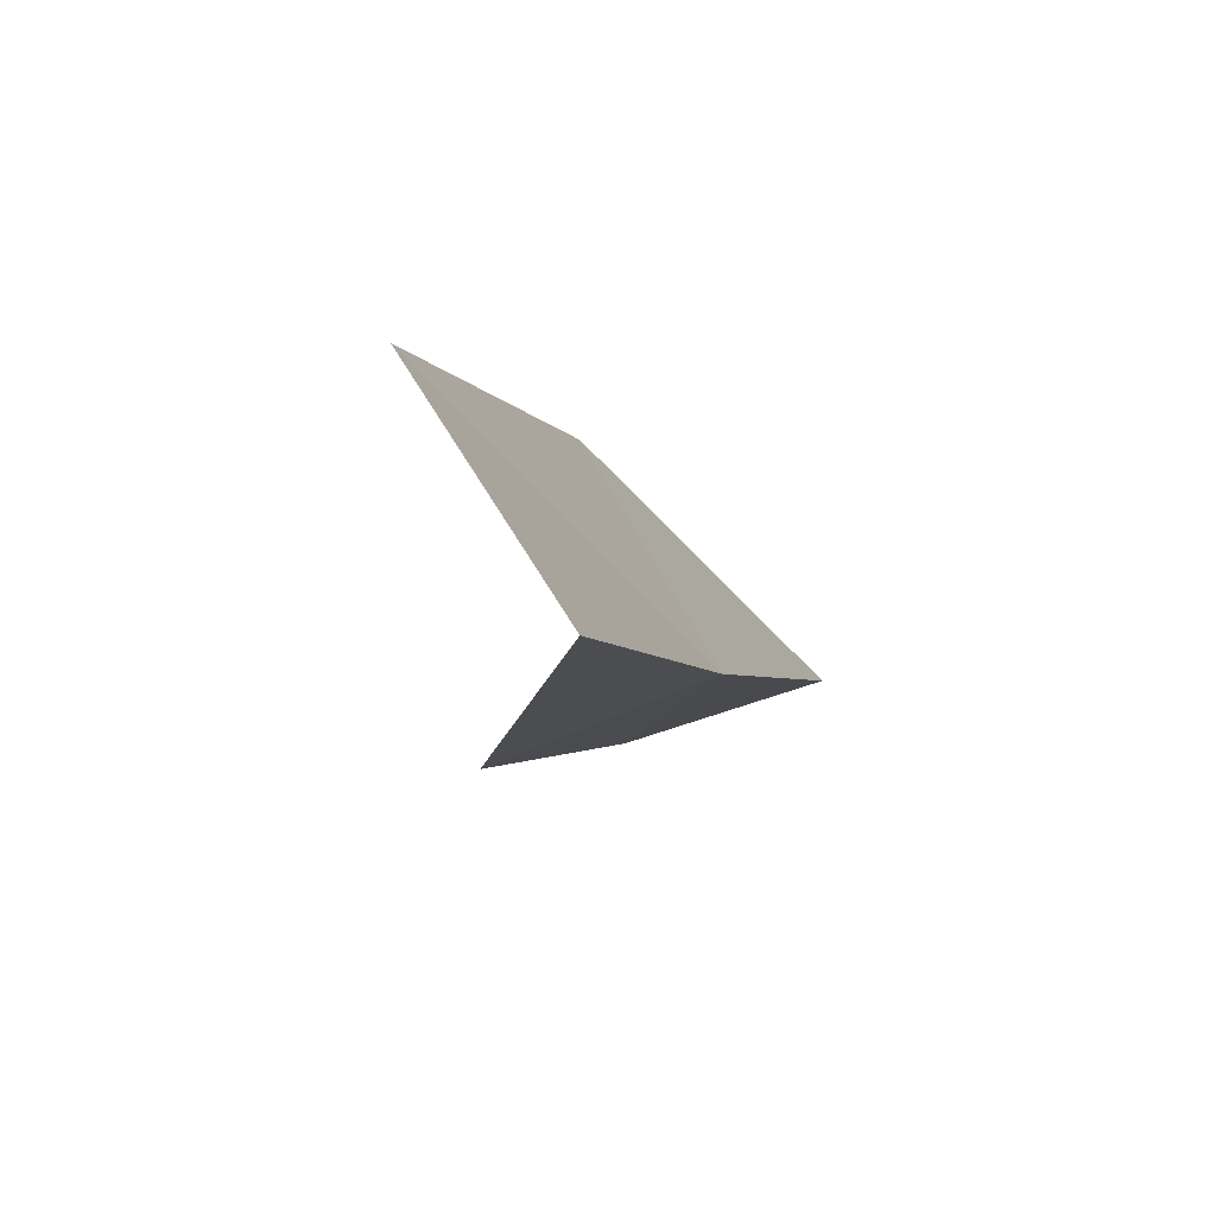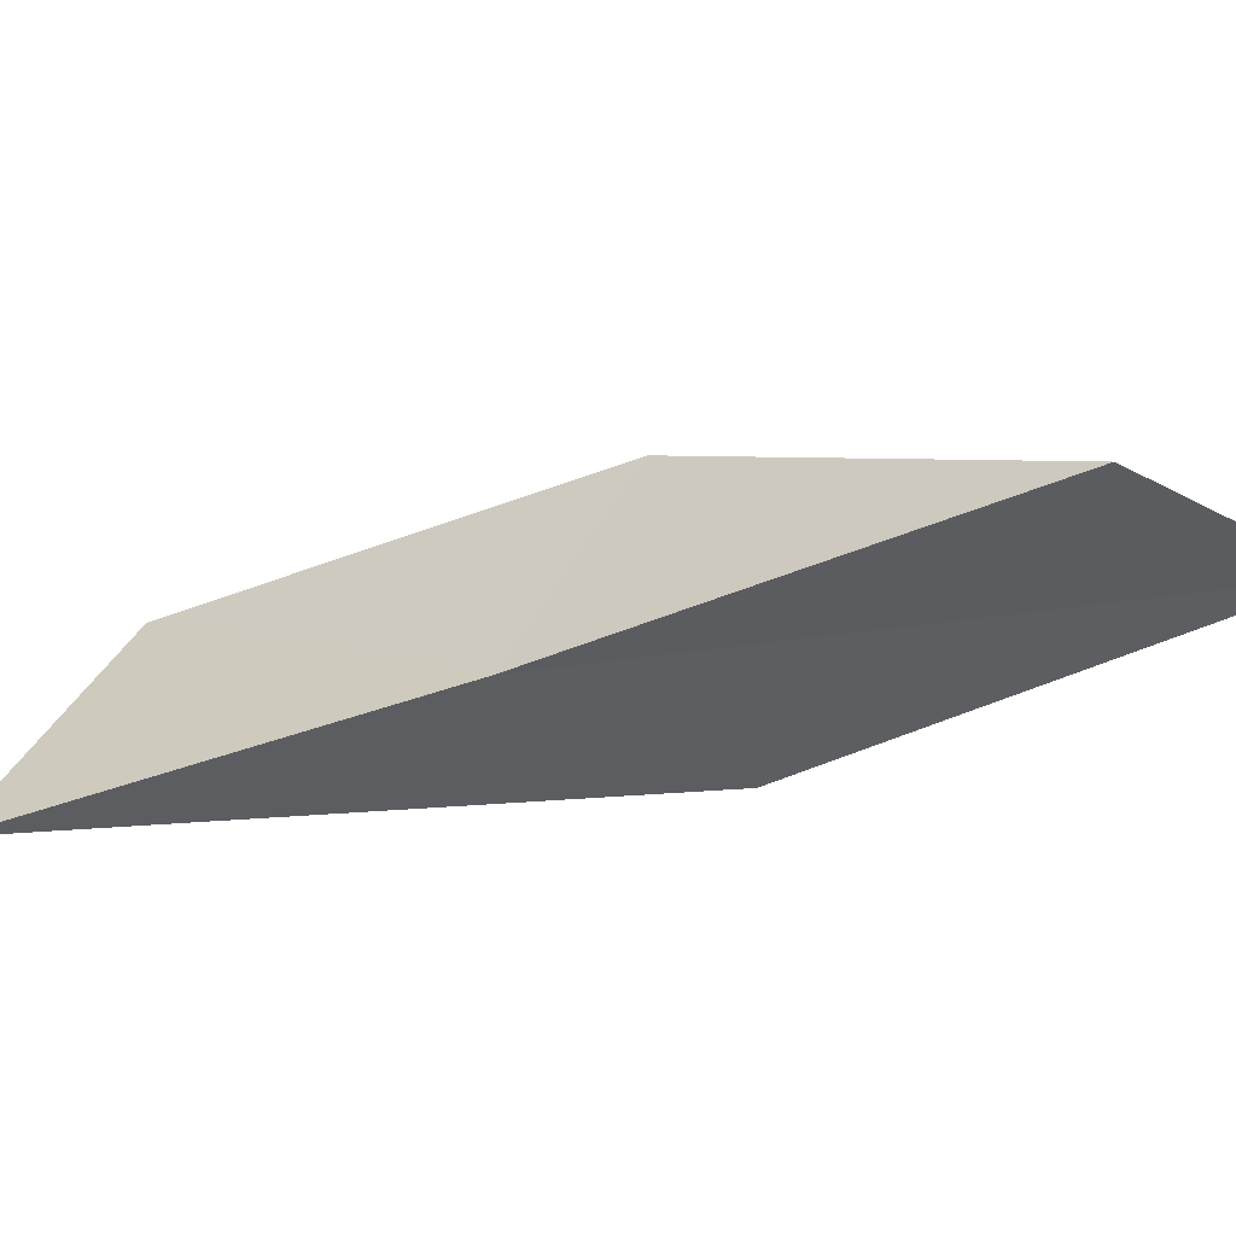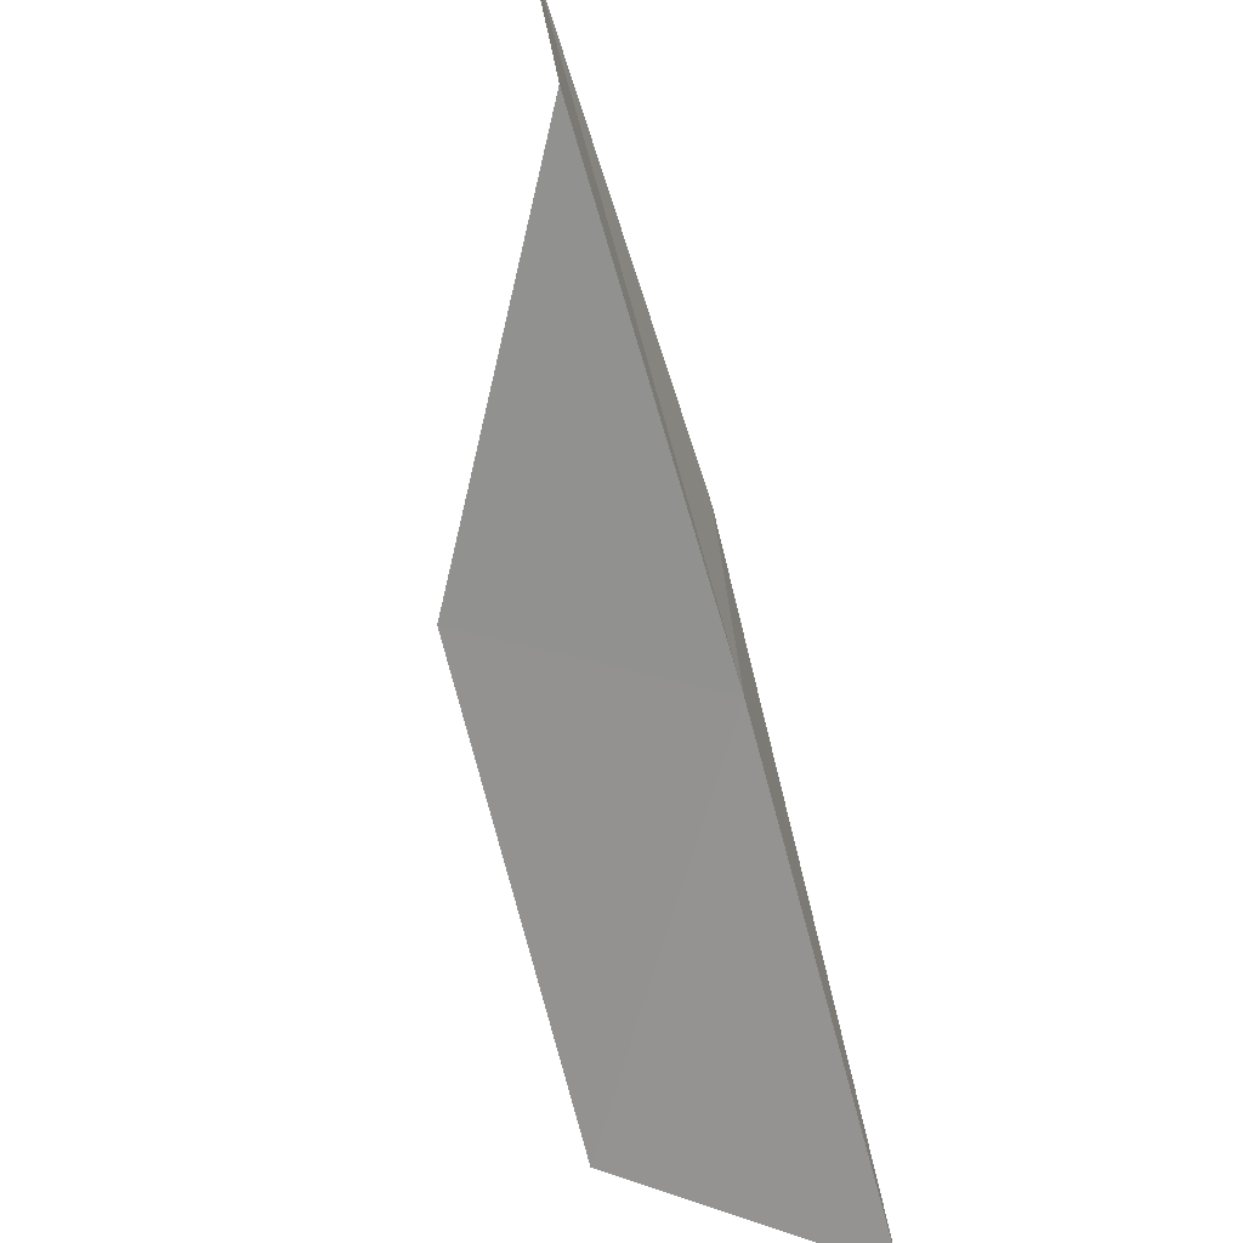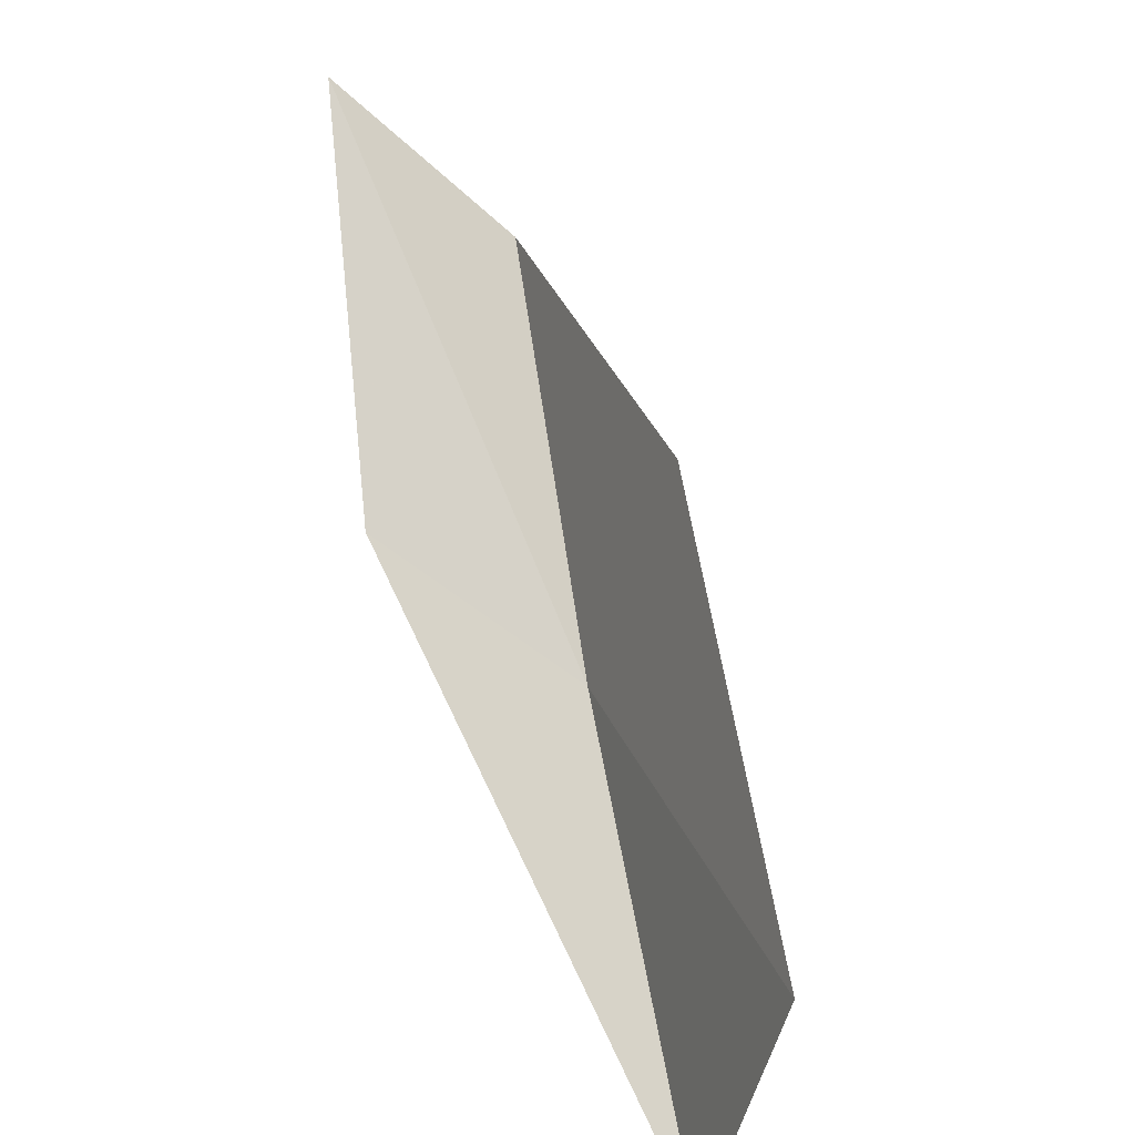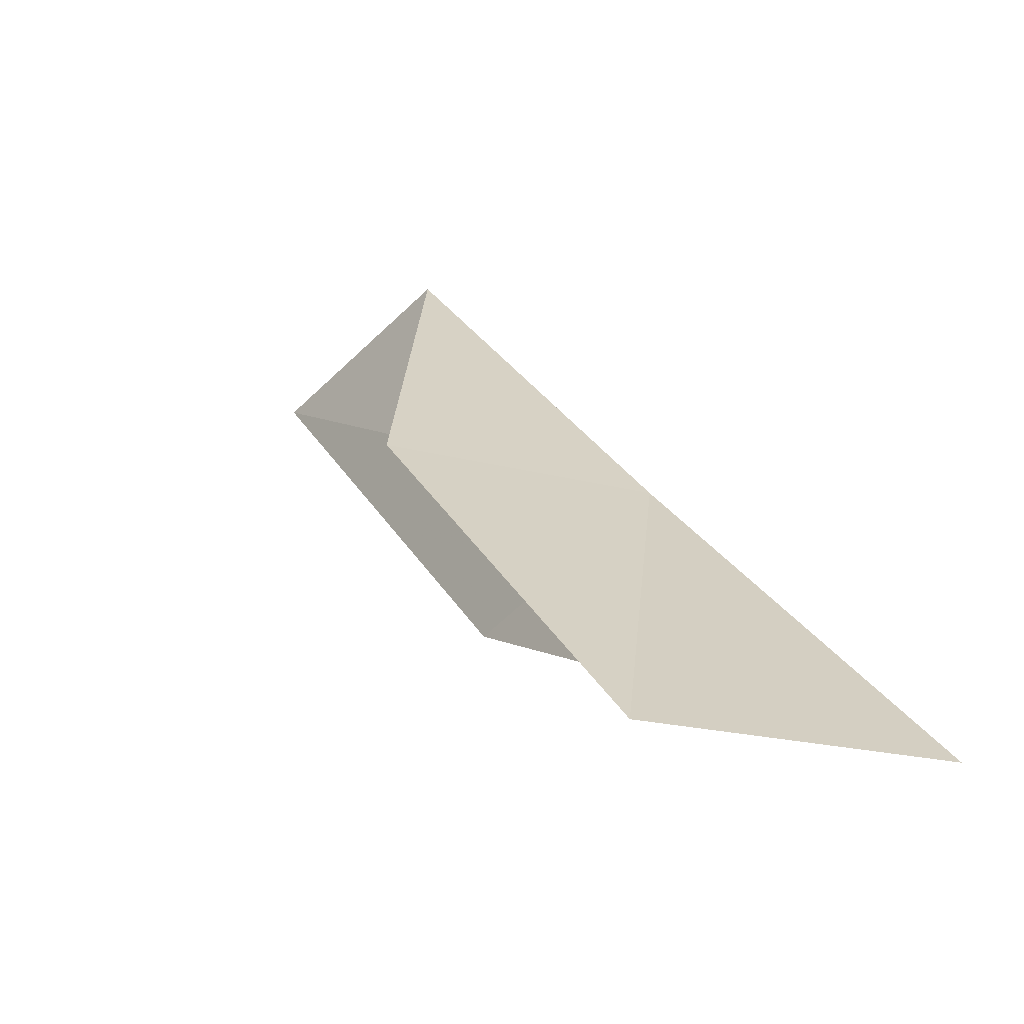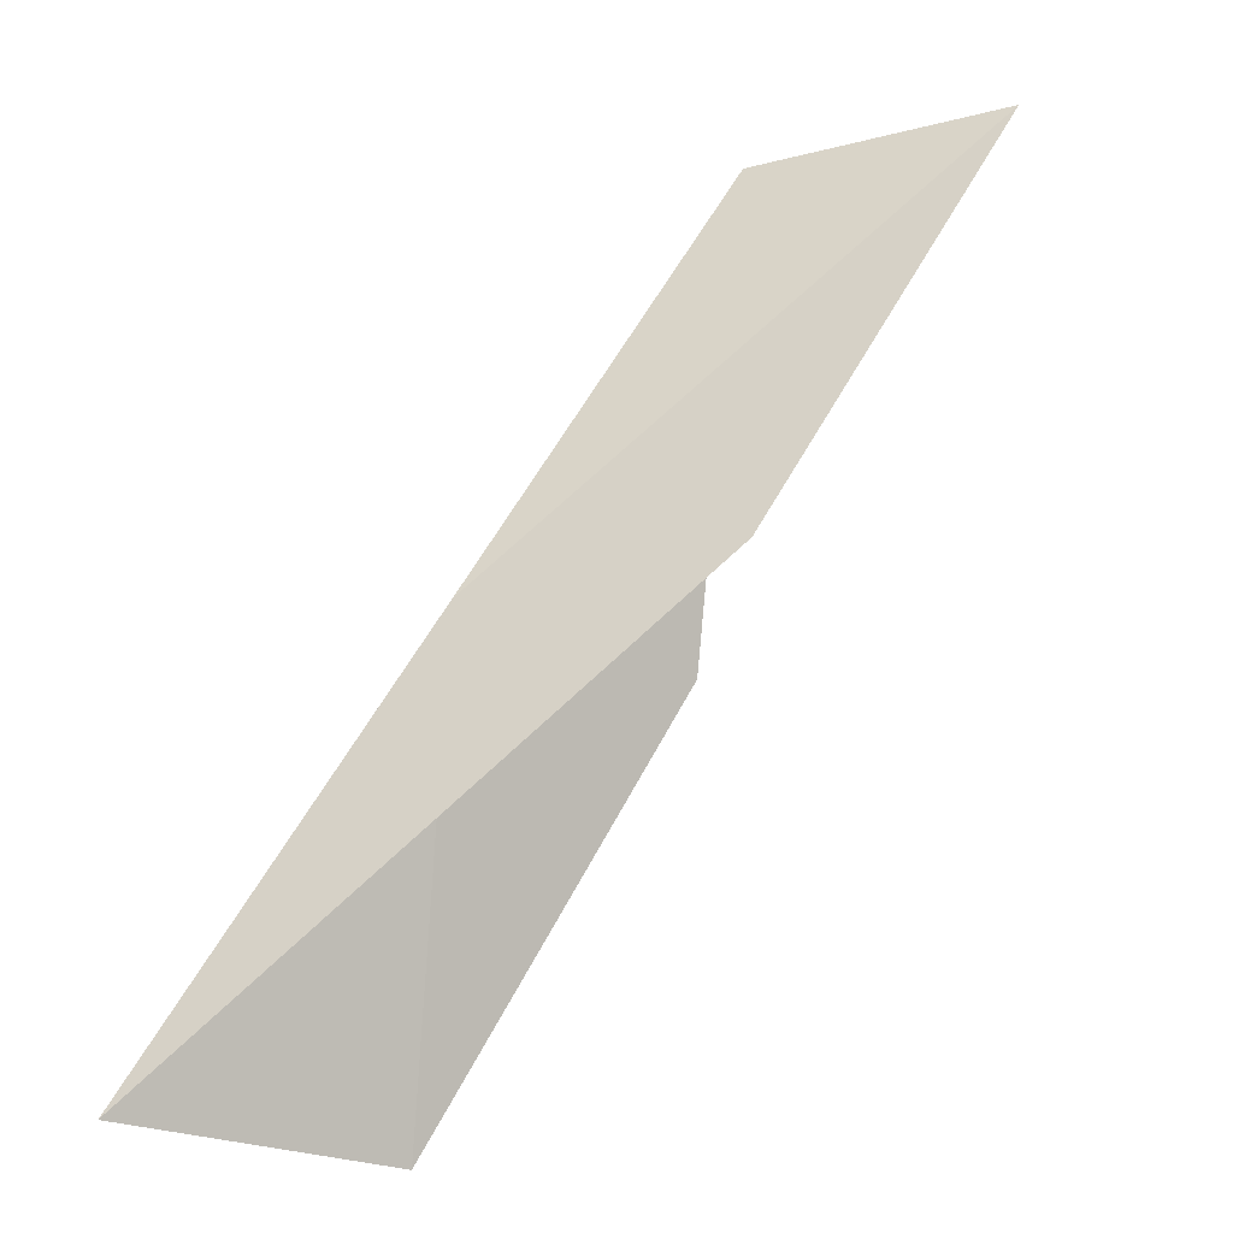
<metadata>
{"format":"obj","ext":"obj","renderer":"f3d","projection":"perspective","resolution":1024,"background":"white","views":[{"elev":-13.1,"azim":-138.4,"up":"+Y"},{"elev":-19.2,"azim":-37.5,"up":"+Y"},{"elev":37.3,"azim":-103.7,"up":"+Z"},{"elev":-53.9,"azim":128.7,"up":"+Z"},{"elev":-46.3,"azim":-138.4,"up":"+Z"},{"elev":-24.2,"azim":15.9,"up":"+Z"}]}
</metadata>
<code>
v -16.31 -33.18 83.55
v -14.75 -30.89 83.55
v -13.91 -32.22 88.06
v -11.31 -32.53 88.06
v -13.59 -33.65 83.55
v -17.08 -31.66 79.05
v -18.84 -33.98 79.05
f 1 3 2
f 1 5 4
f 1 4 3
f 1 2 6
f 1 7 5
f 1 6 7

</code>
